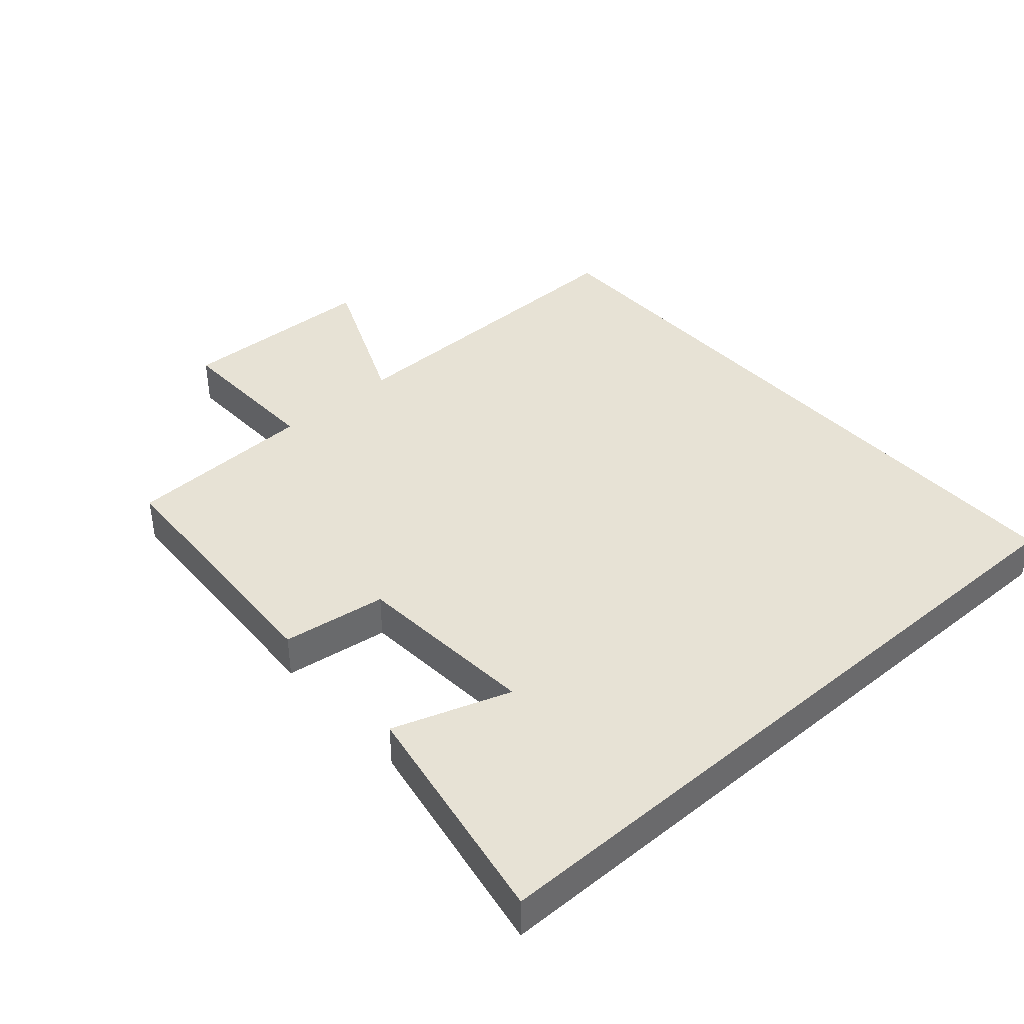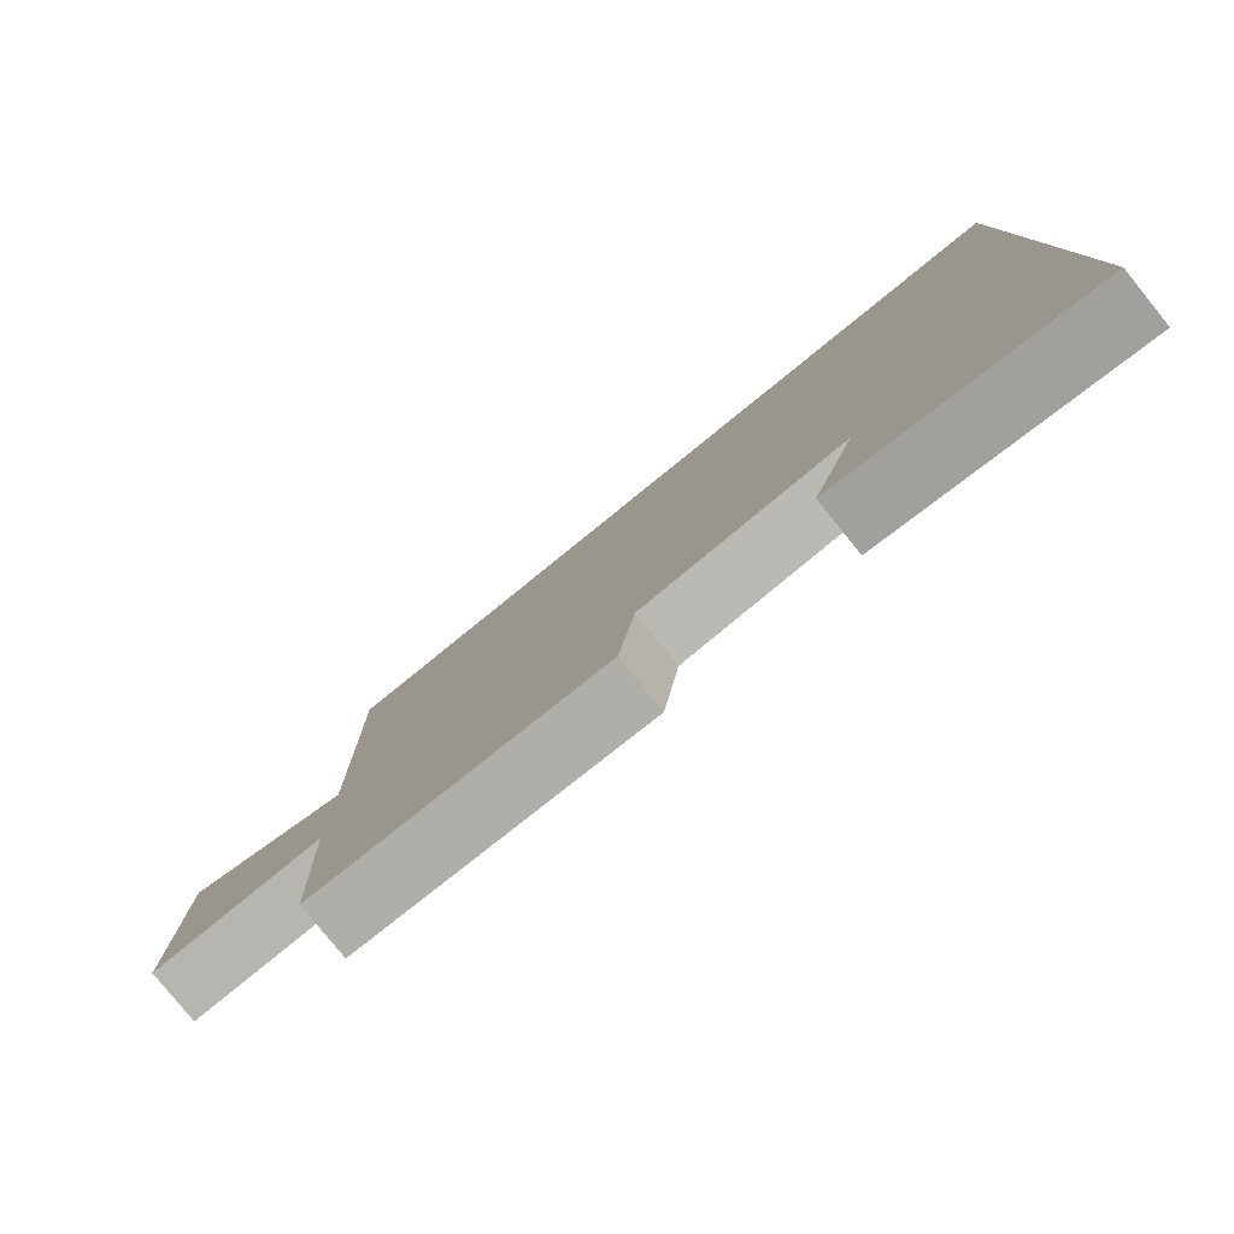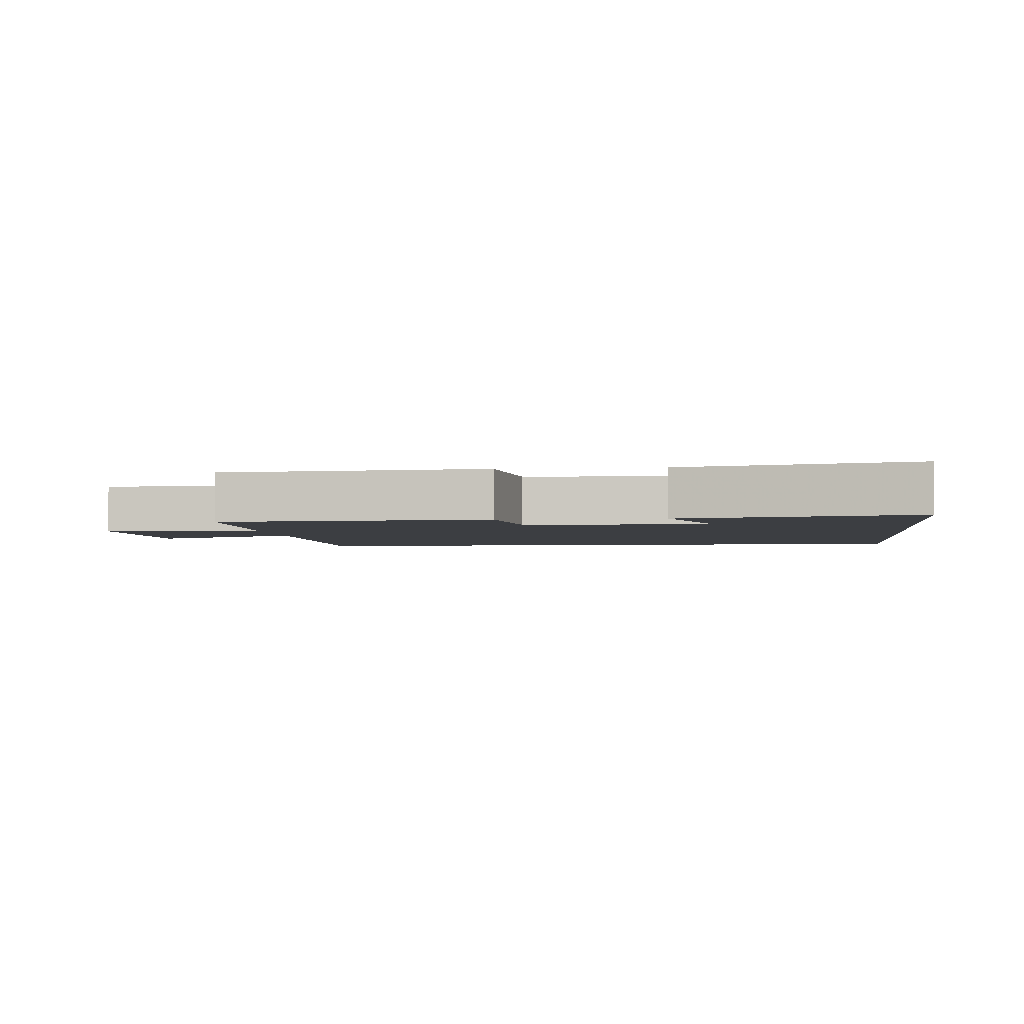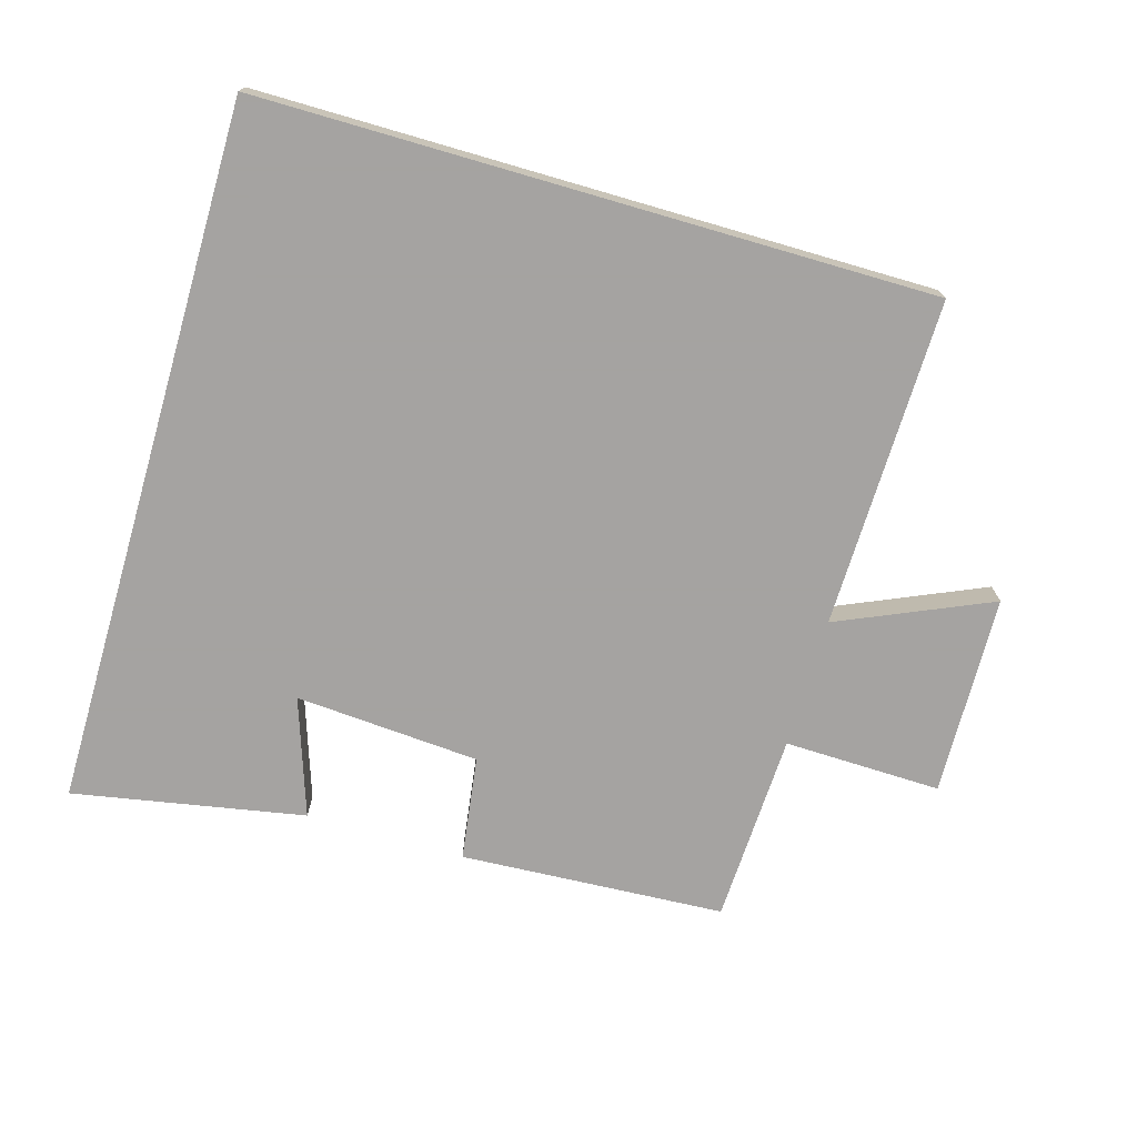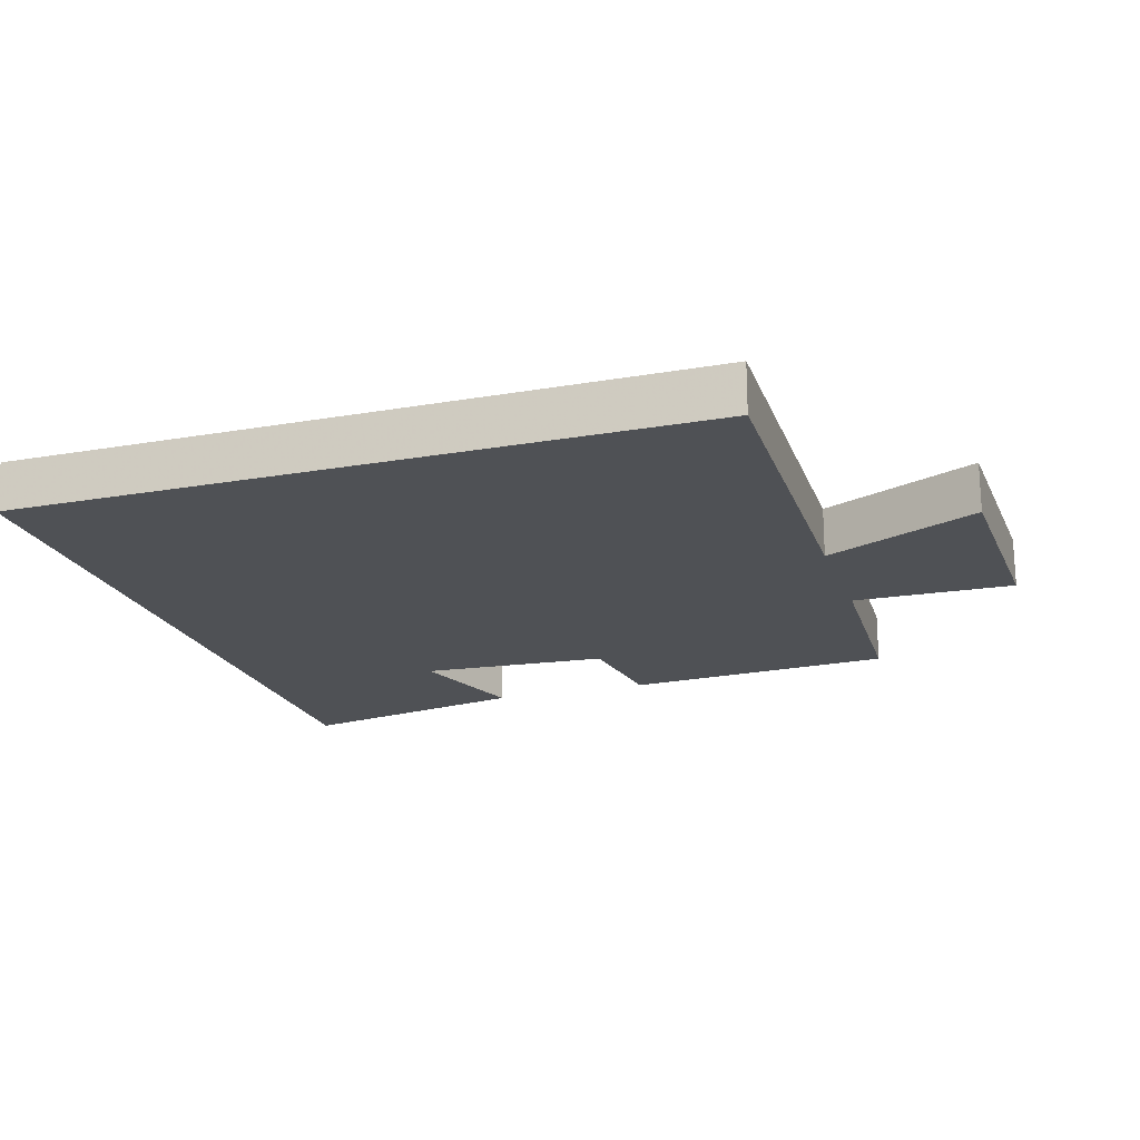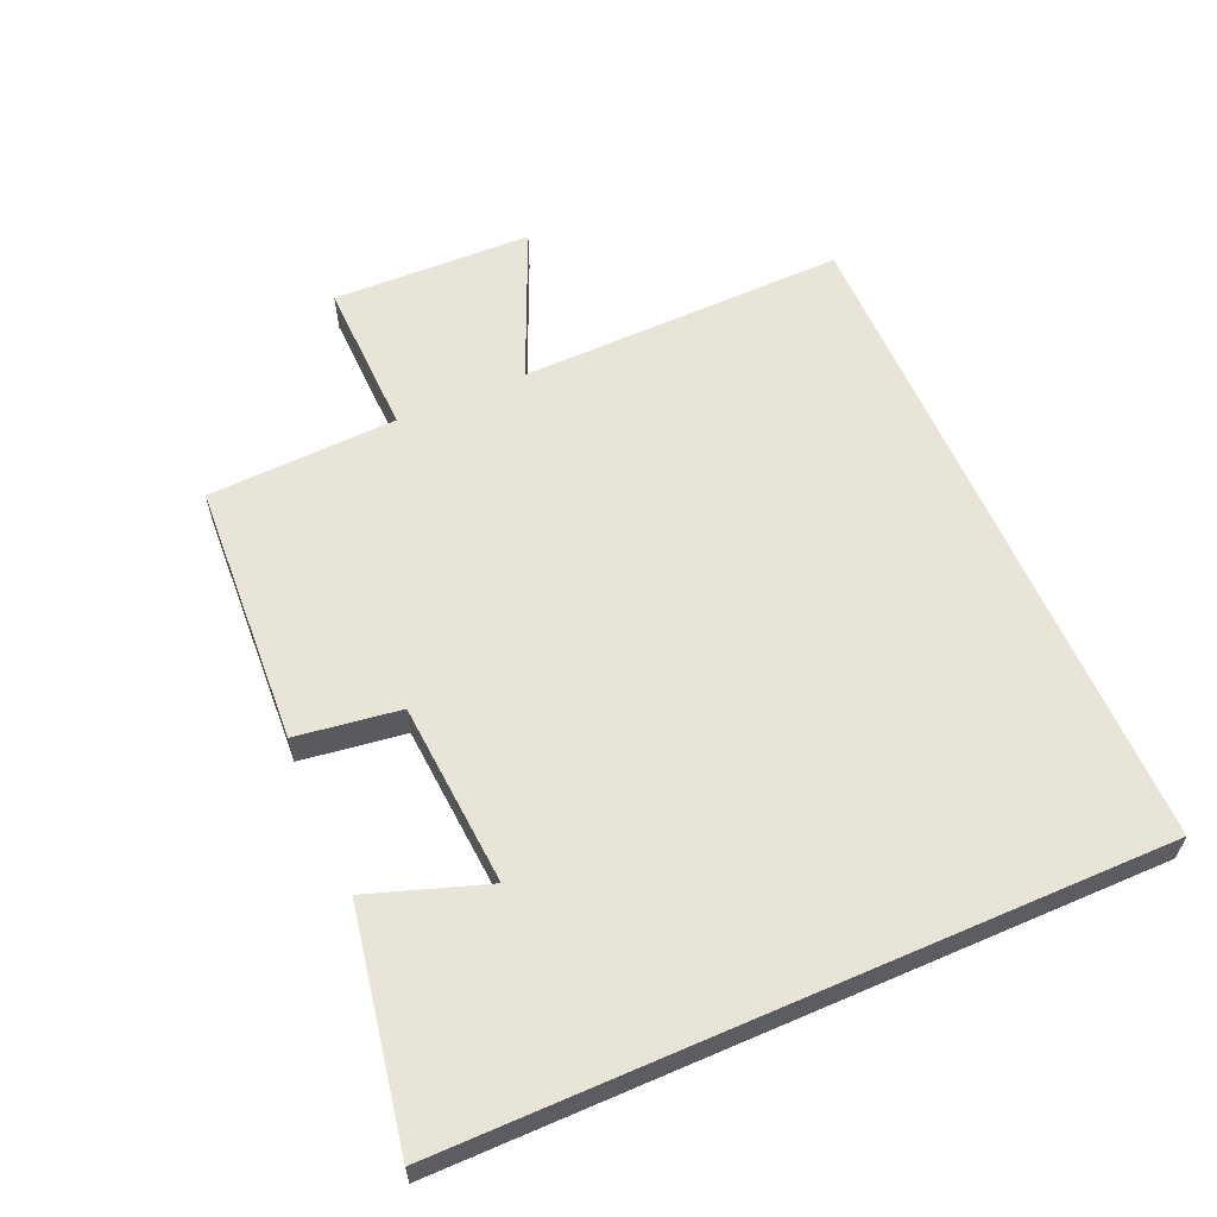
<metadata>
{"format":"obj","ext":"obj","renderer":"f3d","projection":"perspective","resolution":1024,"background":"white","views":[{"elev":40.3,"azim":-131.5,"up":"+Y"},{"elev":-79.9,"azim":-141.0,"up":"+Z"},{"elev":-3.0,"azim":-173.3,"up":"+Y"},{"elev":-73.1,"azim":-16.2,"up":"+Y"},{"elev":-20.1,"azim":17.8,"up":"+Y"},{"elev":60.1,"azim":-113.6,"up":"+Y"}]}
</metadata>
<code>
v 0.509 0.07 0.5
v 0.5 0.07 0.005
v 0.729 0.07 0.105
v 0.737 0.07 -0.197
v 0.5 0.07 -0.191
v 0.488 0.07 -0.478
v 0.089 0.07 -0.5
v 0.067 0.07 -0.343
v -0.211 0.07 -0.323
v -0.151 0.07 -0.5
v -0.5 0.07 -0.564
v -0.5 0.07 0.5
v 0.509 0 0.5
v 0.5 0 0.005
v 0.729 0 0.105
v 0.737 0 -0.197
v 0.5 0 -0.191
v 0.488 0 -0.478
v 0.089 0 -0.5
v 0.067 0 -0.343
v -0.211 0 -0.323
v -0.151 0 -0.5
v -0.5 0 -0.564
v -0.5 0 0.5
f 9 10 11 12
f 8 9 12 1
f 5 6 7 8
f 2 3 4 5
f 2 5 8
f 1 2 8
f 24 23 22 21
f 13 24 21 20
f 20 19 18 17
f 17 16 15 14
f 20 17 14
f 20 14 13
f 1 13 14 2
f 2 14 15 3
f 3 15 16 4
f 4 16 17 5
f 5 17 18 6
f 6 18 19 7
f 7 19 20 8
f 8 20 21 9
f 9 21 22 10
f 10 22 23 11
f 11 23 24 12
f 12 24 13 1

</code>
